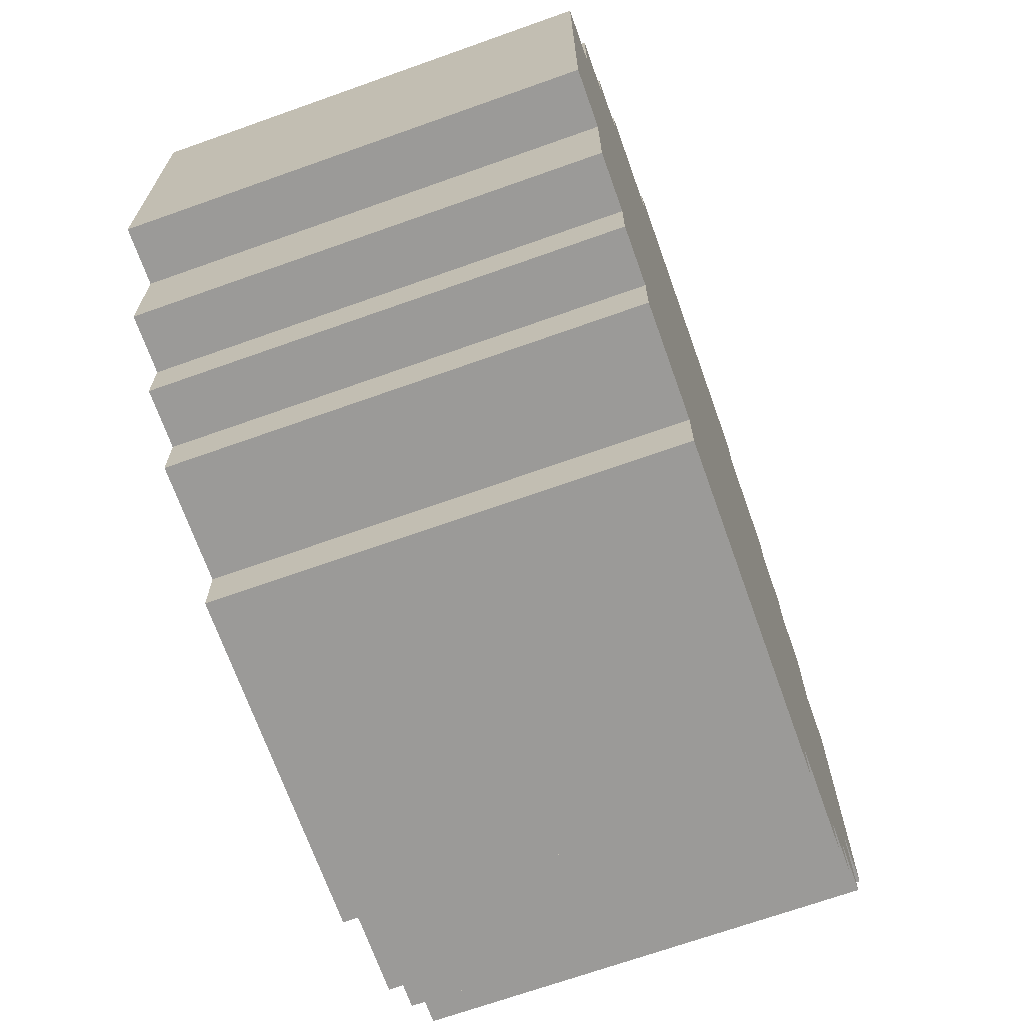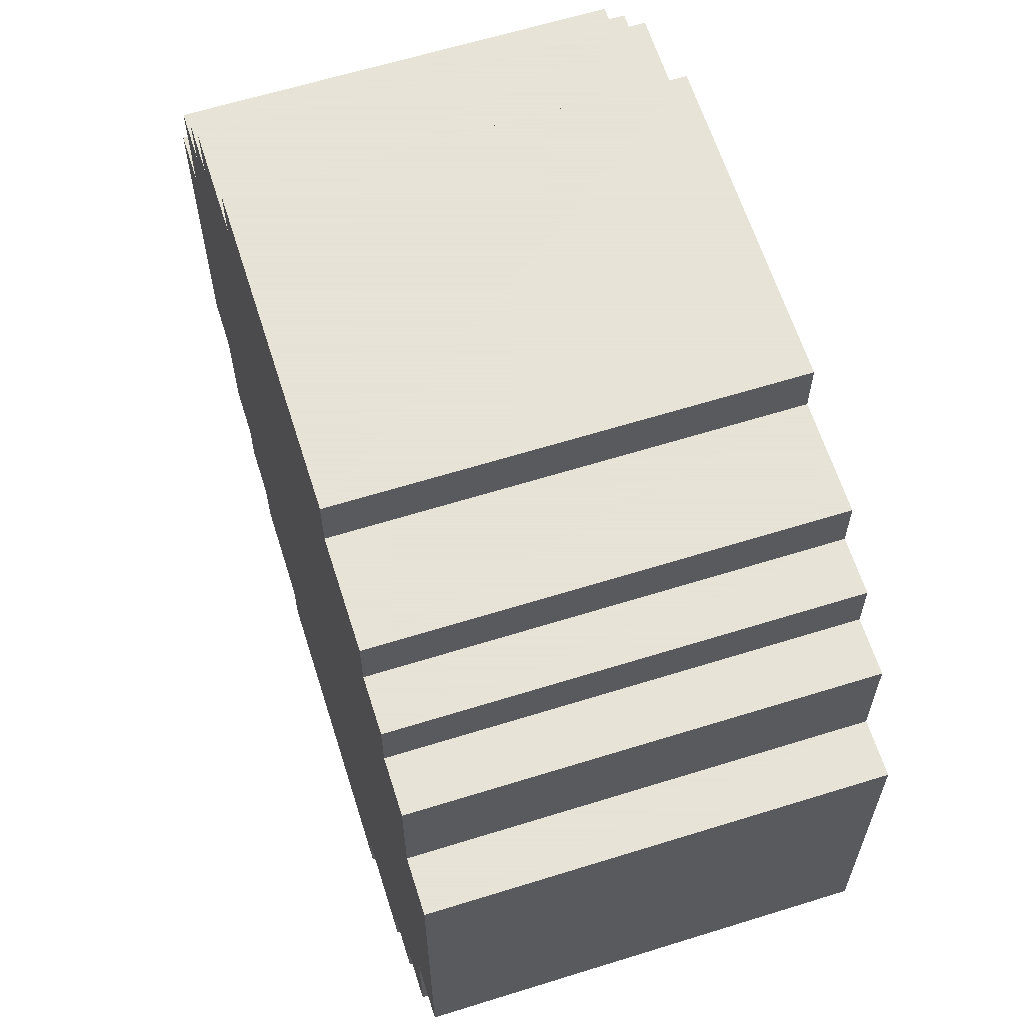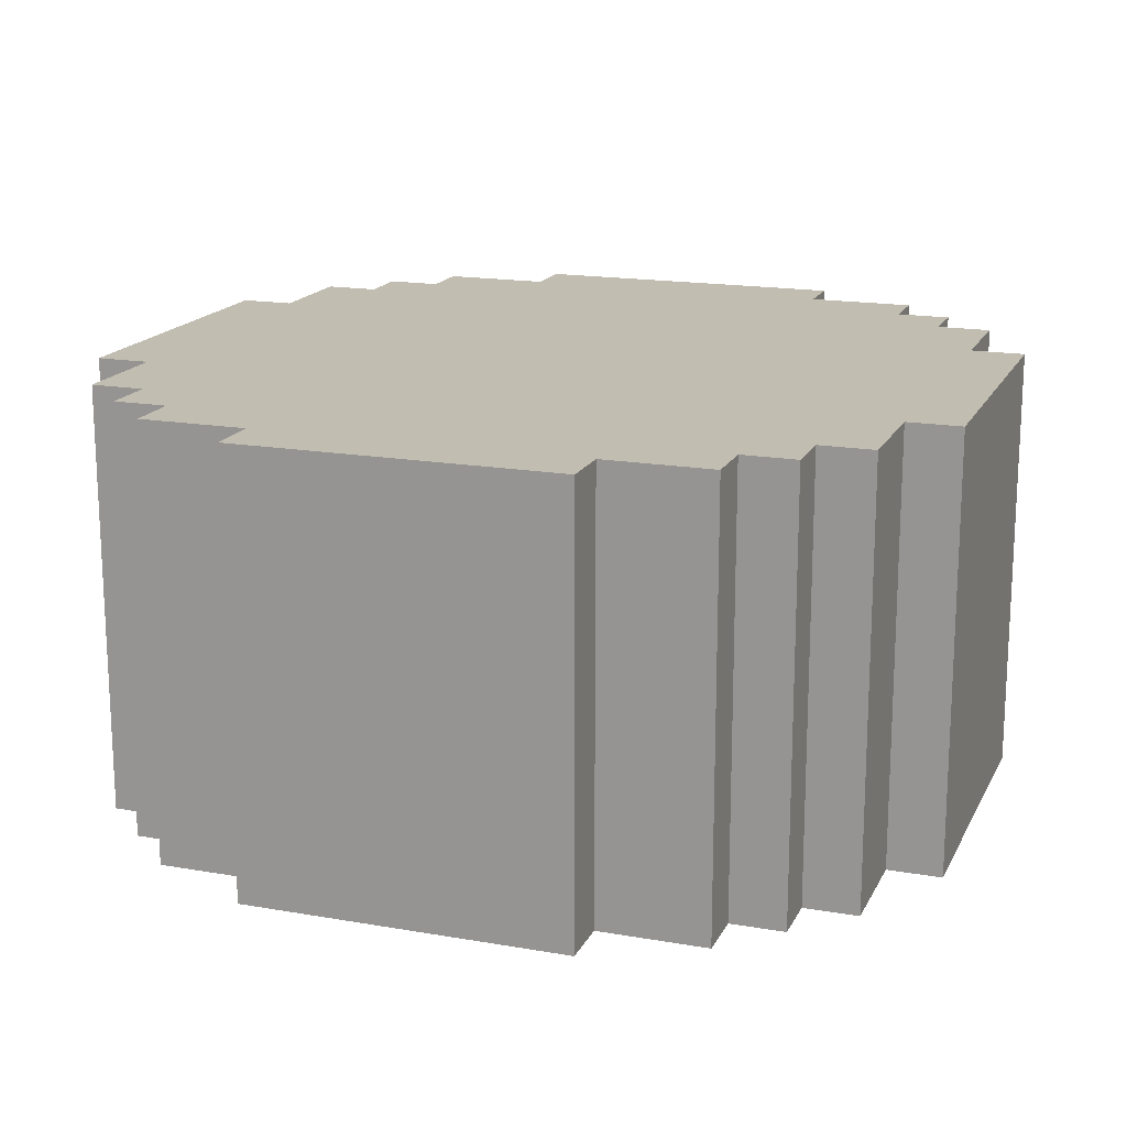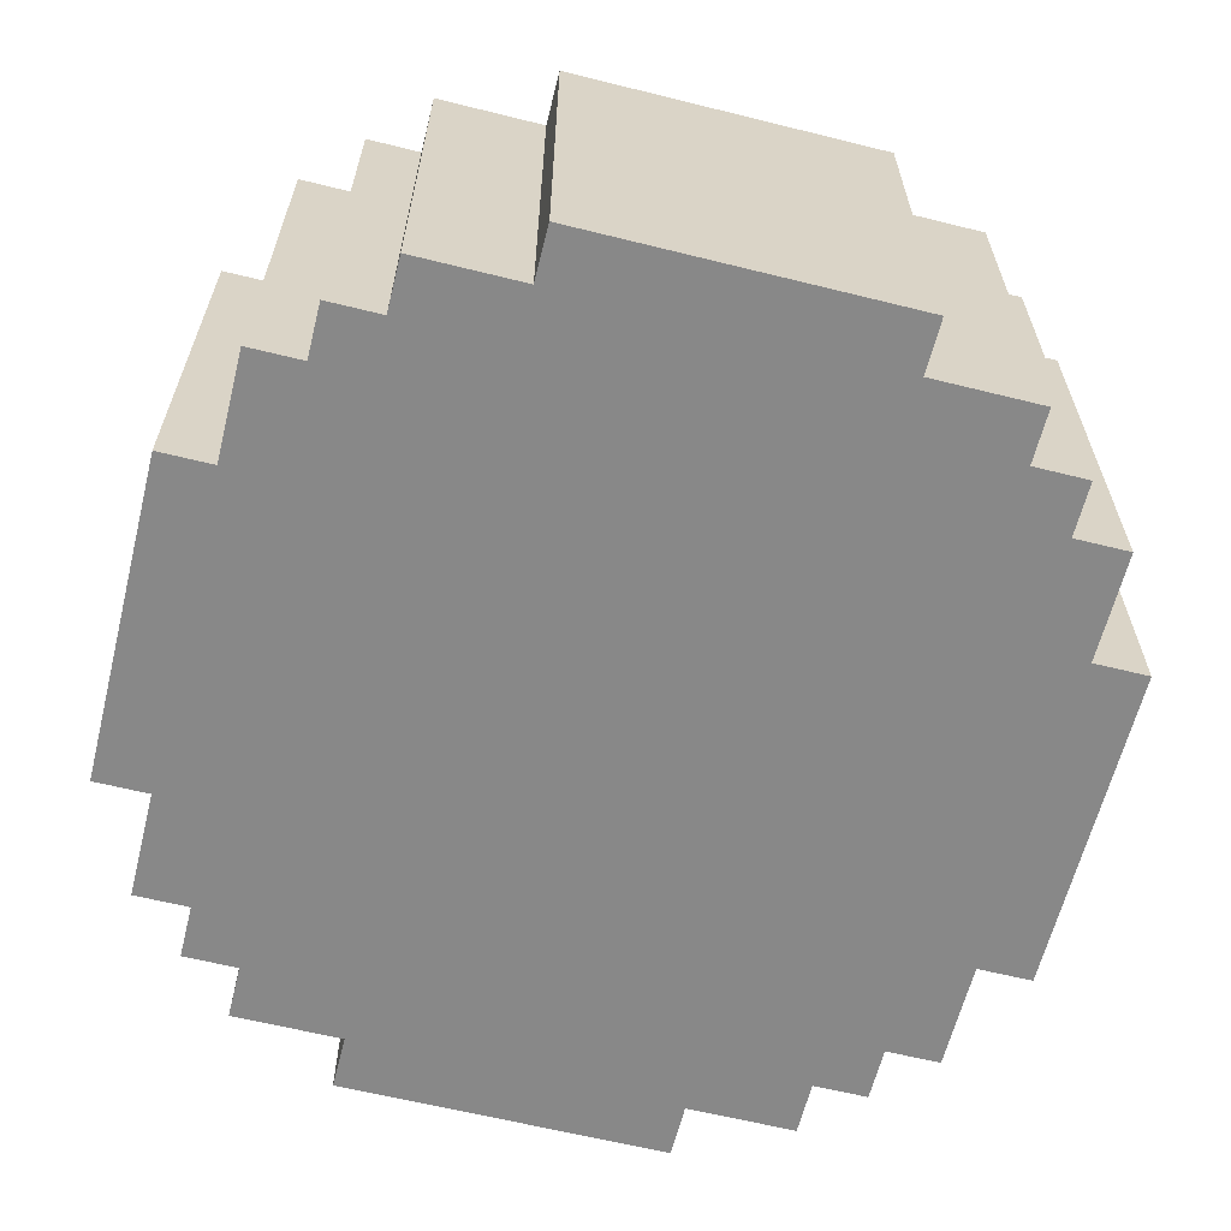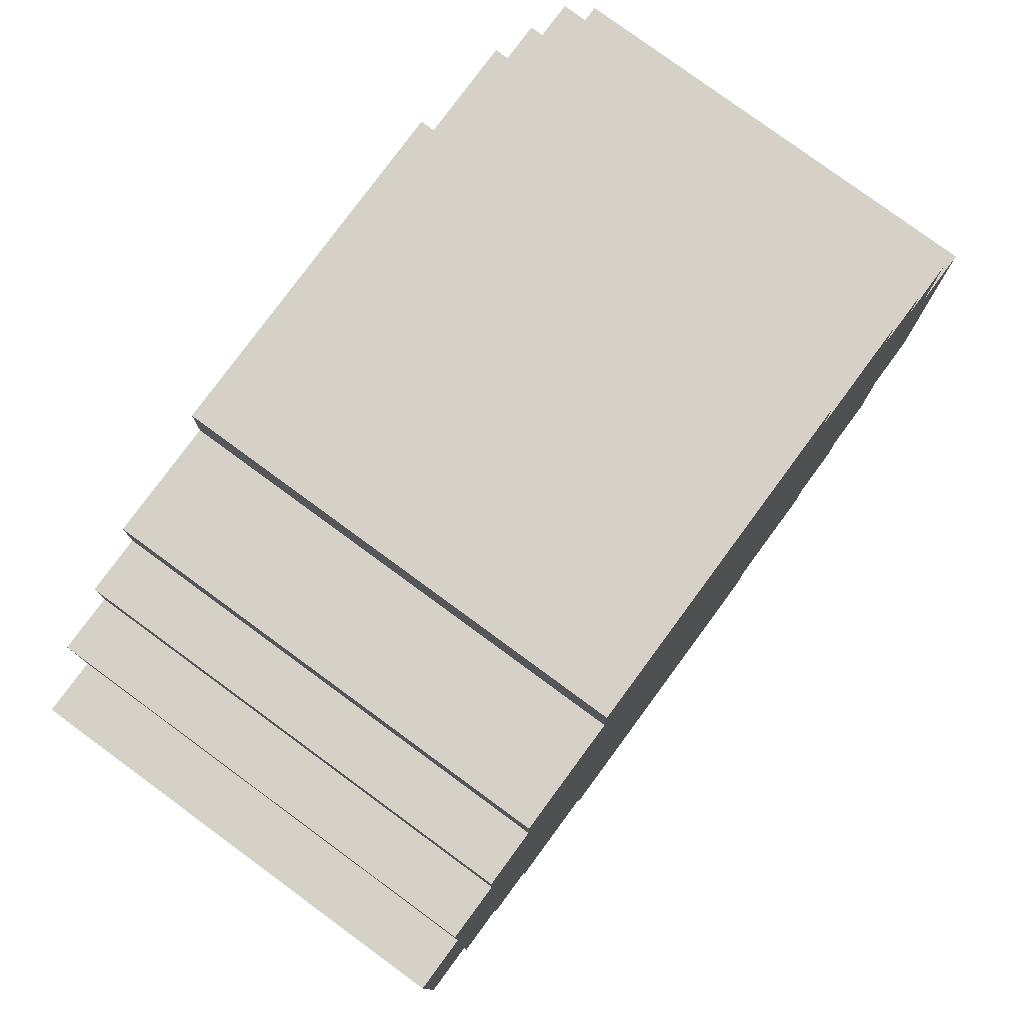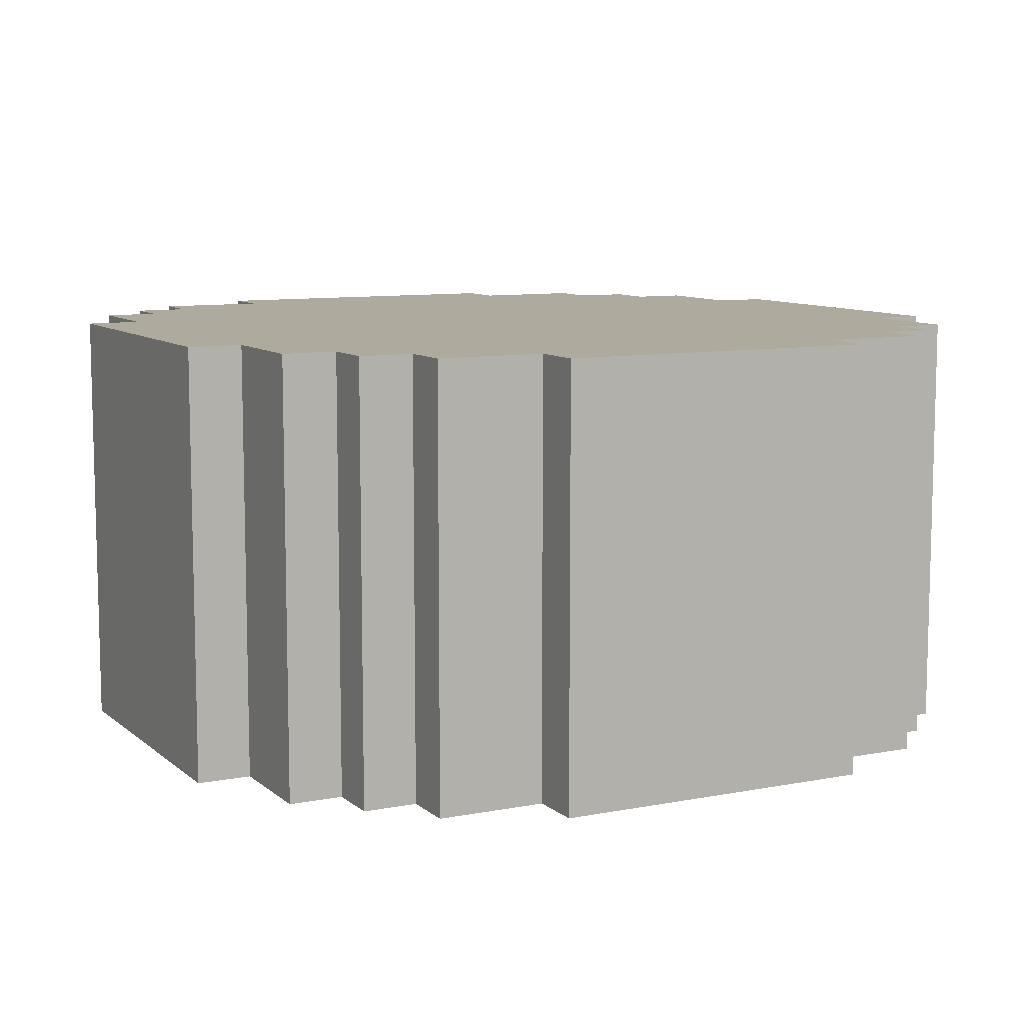
<metadata>
{"format":"obj","ext":"obj","renderer":"f3d","projection":"perspective","resolution":1024,"background":"white","views":[{"elev":-69.4,"azim":109.6,"up":"+Y"},{"elev":62.8,"azim":72.5,"up":"+Y"},{"elev":16.9,"azim":-70.6,"up":"+Z"},{"elev":-62.9,"azim":-104.1,"up":"+Z"},{"elev":78.8,"azim":-53.7,"up":"+Y"},{"elev":9.3,"azim":152.8,"up":"+Z"}]}
</metadata>
<code>
o
v 0.8 -0.3 -0.4
v 0.8 -0.3 0.4
v 0.8 0.3 -0.4
v 0.8 0.3 0.4
v 0.7 -0.5 -0.4
v 0.7 -0.5 0.4
v 0.7 -0.3 -0.4
v 0.7 -0.3 0.4
v 0.7 0.3 -0.4
v 0.7 0.3 0.4
v 0.7 0.5 -0.4
v 0.7 0.5 0.4
v 0.6 -0.6 -0.4
v 0.6 -0.6 0.4
v 0.6 -0.5 -0.4
v 0.6 -0.5 0.4
v 0.6 0.5 -0.4
v 0.6 0.5 0.4
v 0.6 0.6 -0.4
v 0.6 0.6 0.4
v 0.5 -0.7 -0.4
v 0.5 -0.7 0.4
v 0.5 -0.6 -0.4
v 0.5 -0.6 0.4
v 0.5 0.6 -0.4
v 0.5 0.6 0.4
v 0.5 0.7 -0.4
v 0.5 0.7 0.4
v 0.3 -0.8 -0.4
v 0.3 -0.8 0.4
v 0.3 -0.7 -0.4
v 0.3 -0.7 0.4
v 0.3 0.7 -0.4
v 0.3 0.7 0.4
v 0.3 0.8 -0.4
v 0.3 0.8 0.4
v -0.3 -0.8 -0.4
v -0.3 -0.8 0.4
v -0.3 -0.7 -0.4
v -0.3 -0.7 0.4
v -0.3 0.7 -0.4
v -0.3 0.7 0.4
v -0.3 0.8 -0.4
v -0.3 0.8 0.4
v -0.5 -0.7 -0.4
v -0.5 -0.7 0.4
v -0.5 -0.6 -0.4
v -0.5 -0.6 0.4
v -0.5 0.6 -0.4
v -0.5 0.6 0.4
v -0.5 0.7 -0.4
v -0.5 0.7 0.4
v -0.6 -0.6 -0.4
v -0.6 -0.6 0.4
v -0.6 -0.5 -0.4
v -0.6 -0.5 0.4
v -0.6 0.5 -0.4
v -0.6 0.5 0.4
v -0.6 0.6 -0.4
v -0.6 0.6 0.4
v -0.7 -0.5 -0.4
v -0.7 -0.5 0.4
v -0.7 -0.3 -0.4
v -0.7 -0.3 0.4
v -0.7 0.3 -0.4
v -0.7 0.3 0.4
v -0.7 0.5 -0.4
v -0.7 0.5 0.4
v -0.8 -0.3 -0.4
v -0.8 -0.3 0.4
v -0.8 0.3 -0.4
v -0.8 0.3 0.4
v 0.8 -0.3 -0.4
v 0.8 0.3 -0.4
v 0.7 -0.5 -0.4
v 0.7 -0.3 -0.4
v 0.7 0.3 -0.4
v 0.7 0.5 -0.4
v 0.6 -0.6 -0.4
v 0.6 -0.5 -0.4
v 0.6 0.5 -0.4
v 0.6 0.6 -0.4
v 0.5 -0.7 -0.4
v 0.5 -0.6 -0.4
v 0.5 0.6 -0.4
v 0.5 0.7 -0.4
v 0.4 -0.2 -0.4
v 0.4 0.2 -0.4
v 0.3 -0.8 -0.4
v 0.3 -0.7 -0.4
v 0.3 -0.3 -0.4
v 0.3 -0.2 -0.4
v 0.3 0.2 -0.4
v 0.3 0.3 -0.4
v 0.3 0.7 -0.4
v 0.3 0.8 -0.4
v 0.2 -0.4 -0.4
v 0.2 -0.3 -0.4
v 0.2 -0.2 -0.4
v 0.2 0.2 -0.4
v 0.2 0.3 -0.4
v 0.2 0.4 -0.4
v -0.2 -0.4 -0.4
v -0.2 -0.3 -0.4
v -0.2 -0.2 -0.4
v -0.2 0.2 -0.4
v -0.2 0.3 -0.4
v -0.2 0.4 -0.4
v -0.3 -0.8 -0.4
v -0.3 -0.7 -0.4
v -0.3 -0.3 -0.4
v -0.3 -0.2 -0.4
v -0.3 0.2 -0.4
v -0.3 0.3 -0.4
v -0.3 0.7 -0.4
v -0.3 0.8 -0.4
v -0.4 -0.2 -0.4
v -0.4 0.2 -0.4
v -0.5 -0.7 -0.4
v -0.5 -0.6 -0.4
v -0.5 0.6 -0.4
v -0.5 0.7 -0.4
v -0.6 -0.6 -0.4
v -0.6 -0.5 -0.4
v -0.6 0.5 -0.4
v -0.6 0.6 -0.4
v -0.7 -0.5 -0.4
v -0.7 -0.3 -0.4
v -0.7 0.3 -0.4
v -0.7 0.5 -0.4
v -0.8 -0.3 -0.4
v -0.8 0.3 -0.4
v 0.8 -0.3 0.4
v 0.8 0.3 0.4
v 0.7 -0.5 0.4
v 0.7 -0.3 0.4
v 0.7 0.3 0.4
v 0.7 0.5 0.4
v 0.6 -0.6 0.4
v 0.6 -0.5 0.4
v 0.6 0.5 0.4
v 0.6 0.6 0.4
v 0.5 -0.7 0.4
v 0.5 -0.6 0.4
v 0.5 0.6 0.4
v 0.5 0.7 0.4
v 0.4 -0.2 0.4
v 0.4 0.2 0.4
v 0.3 -0.8 0.4
v 0.3 -0.7 0.4
v 0.3 -0.3 0.4
v 0.3 -0.2 0.4
v 0.3 0.2 0.4
v 0.3 0.3 0.4
v 0.3 0.7 0.4
v 0.3 0.8 0.4
v 0.2 -0.4 0.4
v 0.2 -0.3 0.4
v 0.2 -0.2 0.4
v 0.2 0.2 0.4
v 0.2 0.3 0.4
v 0.2 0.4 0.4
v -0.2 -0.4 0.4
v -0.2 -0.3 0.4
v -0.2 -0.2 0.4
v -0.2 0.2 0.4
v -0.2 0.3 0.4
v -0.2 0.4 0.4
v -0.3 -0.8 0.4
v -0.3 -0.7 0.4
v -0.3 -0.3 0.4
v -0.3 -0.2 0.4
v -0.3 0.2 0.4
v -0.3 0.3 0.4
v -0.3 0.7 0.4
v -0.3 0.8 0.4
v -0.4 -0.2 0.4
v -0.4 0.2 0.4
v -0.5 -0.7 0.4
v -0.5 -0.6 0.4
v -0.5 0.6 0.4
v -0.5 0.7 0.4
v -0.6 -0.6 0.4
v -0.6 -0.5 0.4
v -0.6 0.5 0.4
v -0.6 0.6 0.4
v -0.7 -0.5 0.4
v -0.7 -0.3 0.4
v -0.7 0.3 0.4
v -0.7 0.5 0.4
v -0.8 -0.3 0.4
v -0.8 0.3 0.4
v 0.3 -0.8 -0.4
v -0.3 -0.8 -0.4
v 0.3 -0.8 0.4
v -0.3 -0.8 0.4
v 0.5 -0.7 -0.4
v 0.3 -0.7 -0.4
v -0.3 -0.7 -0.4
v -0.5 -0.7 -0.4
v 0.5 -0.7 0.4
v 0.3 -0.7 0.4
v -0.3 -0.7 0.4
v -0.5 -0.7 0.4
v 0.6 -0.6 -0.4
v 0.5 -0.6 -0.4
v -0.5 -0.6 -0.4
v -0.6 -0.6 -0.4
v 0.6 -0.6 0.4
v 0.5 -0.6 0.4
v -0.5 -0.6 0.4
v -0.6 -0.6 0.4
v 0.7 -0.5 -0.4
v 0.6 -0.5 -0.4
v -0.6 -0.5 -0.4
v -0.7 -0.5 -0.4
v 0.7 -0.5 0.4
v 0.6 -0.5 0.4
v -0.6 -0.5 0.4
v -0.7 -0.5 0.4
v 0.8 -0.3 -0.4
v 0.7 -0.3 -0.4
v -0.7 -0.3 -0.4
v -0.8 -0.3 -0.4
v 0.8 -0.3 0.4
v 0.7 -0.3 0.4
v -0.7 -0.3 0.4
v -0.8 -0.3 0.4
v 0.8 0.3 -0.4
v 0.7 0.3 -0.4
v -0.7 0.3 -0.4
v -0.8 0.3 -0.4
v 0.8 0.3 0.4
v 0.7 0.3 0.4
v -0.7 0.3 0.4
v -0.8 0.3 0.4
v 0.7 0.5 -0.4
v 0.6 0.5 -0.4
v -0.6 0.5 -0.4
v -0.7 0.5 -0.4
v 0.7 0.5 0.4
v 0.6 0.5 0.4
v -0.6 0.5 0.4
v -0.7 0.5 0.4
v 0.6 0.6 -0.4
v 0.5 0.6 -0.4
v -0.5 0.6 -0.4
v -0.6 0.6 -0.4
v 0.6 0.6 0.4
v 0.5 0.6 0.4
v -0.5 0.6 0.4
v -0.6 0.6 0.4
v 0.5 0.7 -0.4
v 0.3 0.7 -0.4
v -0.3 0.7 -0.4
v -0.5 0.7 -0.4
v 0.5 0.7 0.4
v 0.3 0.7 0.4
v -0.3 0.7 0.4
v -0.5 0.7 0.4
v 0.3 0.8 -0.4
v -0.3 0.8 -0.4
v 0.3 0.8 0.4
v -0.3 0.8 0.4
f 3 2 1
f 4 2 3
f 7 6 5
f 8 6 7
f 11 10 9
f 12 10 11
f 15 14 13
f 16 14 15
f 19 18 17
f 20 18 19
f 23 22 21
f 24 22 23
f 27 26 25
f 28 26 27
f 31 30 29
f 32 30 31
f 35 34 33
f 36 34 35
f 37 38 39
f 39 38 40
f 41 42 43
f 43 42 44
f 45 46 47
f 47 46 48
f 49 50 51
f 51 50 52
f 53 54 55
f 55 54 56
f 57 58 59
f 59 58 60
f 61 62 63
f 63 62 64
f 65 66 67
f 67 66 68
f 69 70 71
f 71 70 72
f 76 74 73
f 77 74 76
f 80 76 75
f 80 78 77
f 80 77 76
f 81 78 80
f 84 80 79
f 84 82 81
f 84 81 80
f 85 82 84
f 87 84 83
f 87 86 85
f 87 85 84
f 88 86 87
f 90 87 83
f 91 87 90
f 92 88 87
f 92 87 91
f 93 86 88
f 93 88 92
f 94 86 93
f 95 86 94
f 97 91 90
f 97 90 89
f 98 92 91
f 98 91 97
f 99 93 92
f 99 92 98
f 100 94 93
f 100 93 99
f 101 96 95
f 101 94 100
f 101 95 94
f 102 96 101
f 103 97 89
f 103 98 97
f 104 100 99
f 104 98 103
f 104 99 98
f 104 101 100
f 105 101 104
f 106 101 105
f 107 102 101
f 107 101 106
f 108 96 102
f 108 102 107
f 109 103 89
f 109 104 103
f 110 104 109
f 111 105 104
f 111 104 110
f 112 106 105
f 112 105 111
f 113 107 106
f 113 106 112
f 114 108 107
f 114 107 113
f 115 96 108
f 115 108 114
f 116 96 115
f 117 112 111
f 117 111 110
f 117 113 112
f 118 114 113
f 118 113 117
f 118 115 114
f 119 117 110
f 119 118 117
f 120 118 119
f 121 115 118
f 121 118 120
f 122 115 121
f 123 121 120
f 124 121 123
f 125 121 124
f 126 121 125
f 127 125 124
f 128 125 127
f 129 125 128
f 130 125 129
f 131 129 128
f 132 129 131
f 133 134 136
f 136 134 137
f 135 136 140
f 137 138 140
f 136 137 140
f 140 138 141
f 139 140 144
f 141 142 144
f 140 141 144
f 144 142 145
f 143 144 147
f 145 146 147
f 144 145 147
f 147 146 148
f 143 147 150
f 150 147 151
f 147 148 152
f 151 147 152
f 148 146 153
f 152 148 153
f 153 146 154
f 154 146 155
f 150 151 157
f 149 150 157
f 151 152 158
f 157 151 158
f 152 153 159
f 158 152 159
f 153 154 160
f 159 153 160
f 155 156 161
f 160 154 161
f 154 155 161
f 161 156 162
f 149 157 163
f 157 158 163
f 159 160 164
f 163 158 164
f 158 159 164
f 160 161 164
f 164 161 165
f 165 161 166
f 161 162 167
f 166 161 167
f 162 156 168
f 167 162 168
f 149 163 169
f 163 164 169
f 169 164 170
f 164 165 171
f 170 164 171
f 165 166 172
f 171 165 172
f 166 167 173
f 172 166 173
f 167 168 174
f 173 167 174
f 168 156 175
f 174 168 175
f 175 156 176
f 171 172 177
f 170 171 177
f 172 173 177
f 173 174 178
f 177 173 178
f 174 175 178
f 170 177 179
f 177 178 179
f 179 178 180
f 178 175 181
f 180 178 181
f 181 175 182
f 180 181 183
f 183 181 184
f 184 181 185
f 185 181 186
f 184 185 187
f 187 185 188
f 188 185 189
f 189 185 190
f 188 189 191
f 191 189 192
f 195 194 193
f 196 194 195
f 201 198 197
f 202 198 201
f 203 200 199
f 204 200 203
f 209 206 205
f 210 206 209
f 211 208 207
f 212 208 211
f 217 214 213
f 218 214 217
f 219 216 215
f 220 216 219
f 225 222 221
f 226 222 225
f 227 224 223
f 228 224 227
f 229 230 233
f 233 230 234
f 231 232 235
f 235 232 236
f 237 238 241
f 241 238 242
f 239 240 243
f 243 240 244
f 245 246 249
f 249 246 250
f 247 248 251
f 251 248 252
f 253 254 257
f 257 254 258
f 255 256 259
f 259 256 260
f 261 262 263
f 263 262 264

</code>
